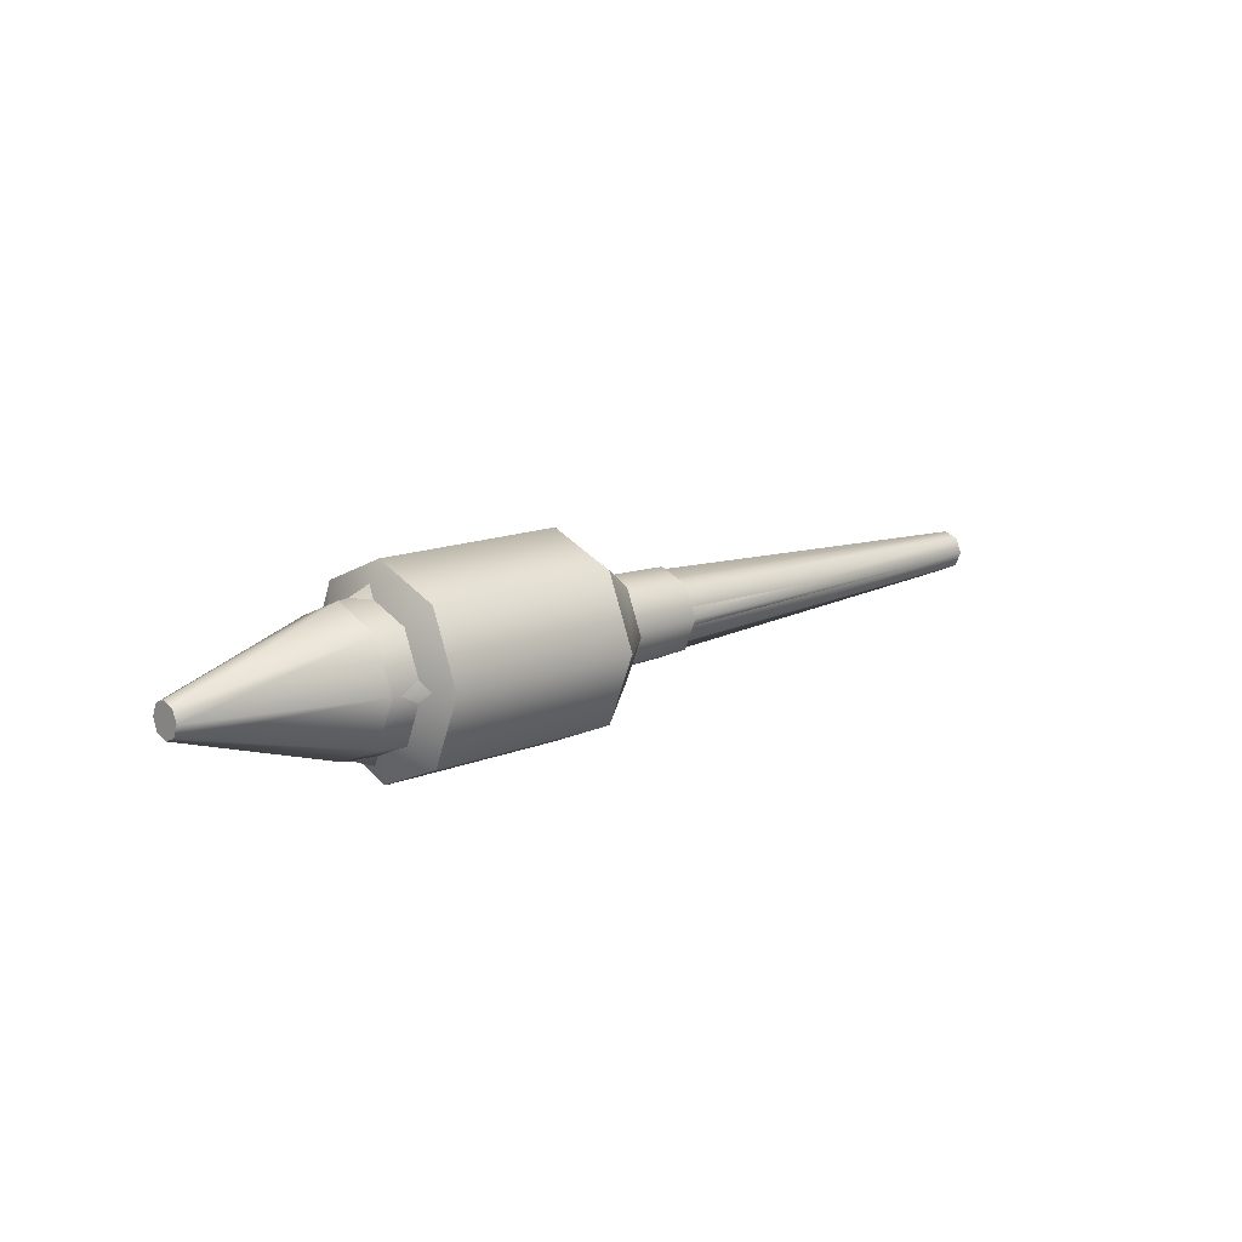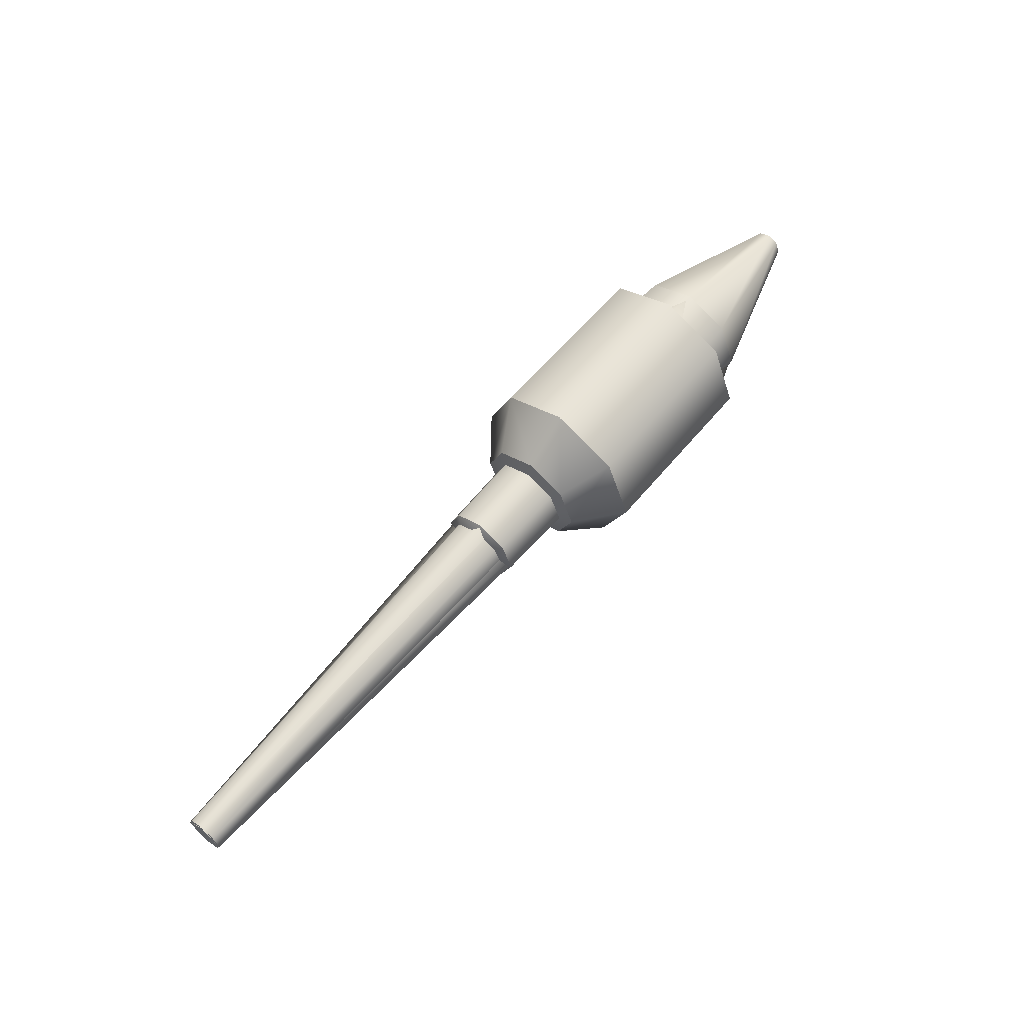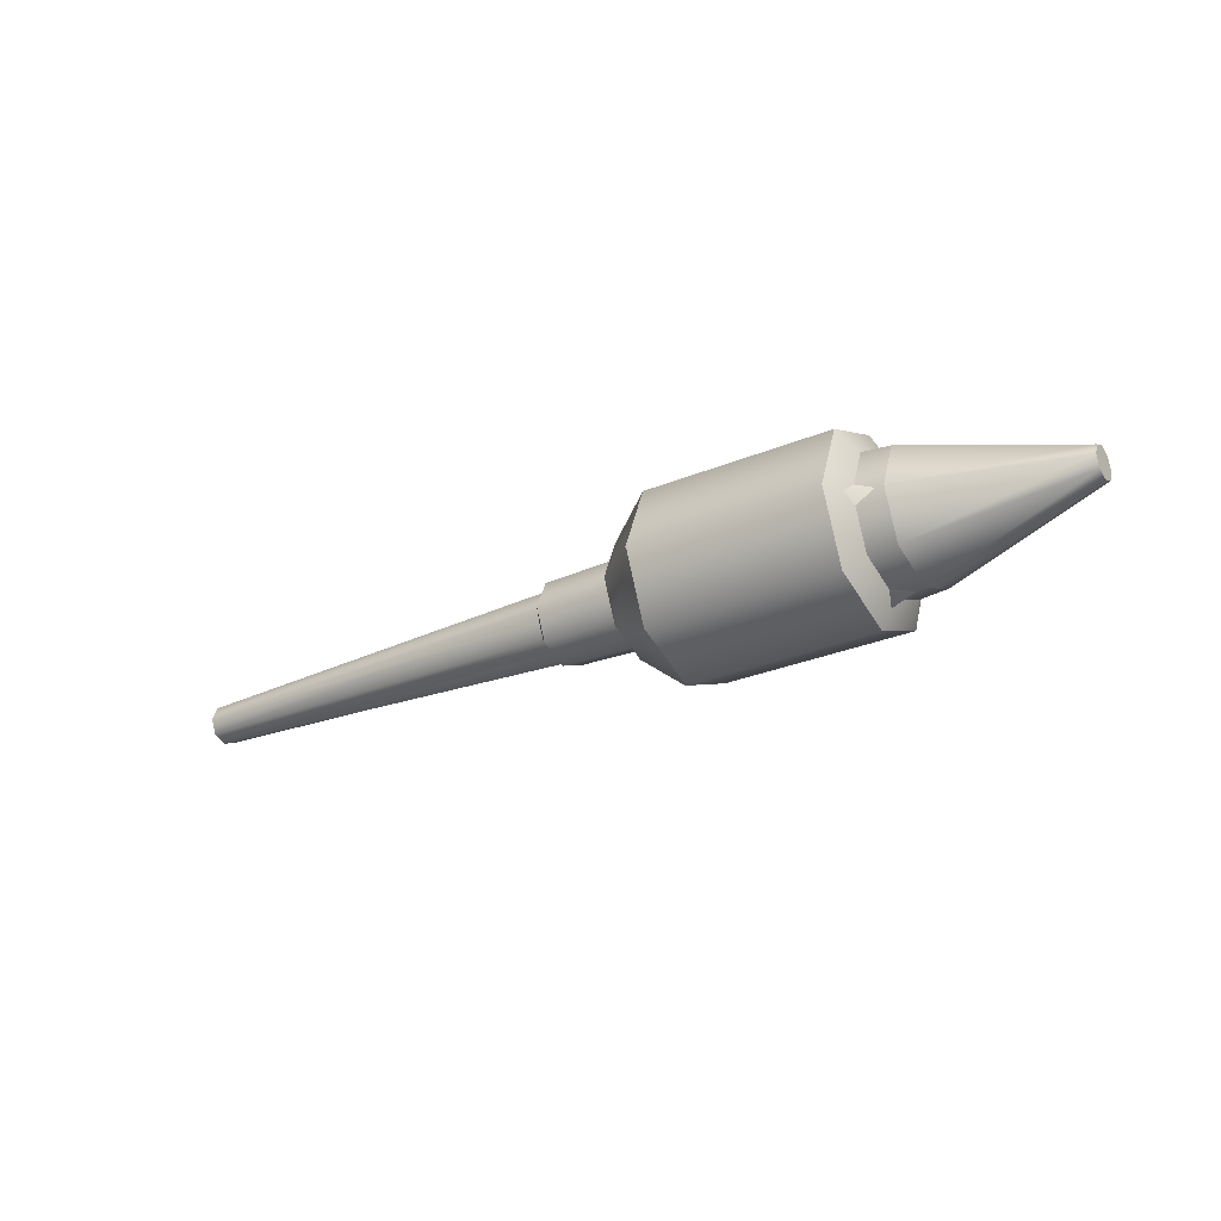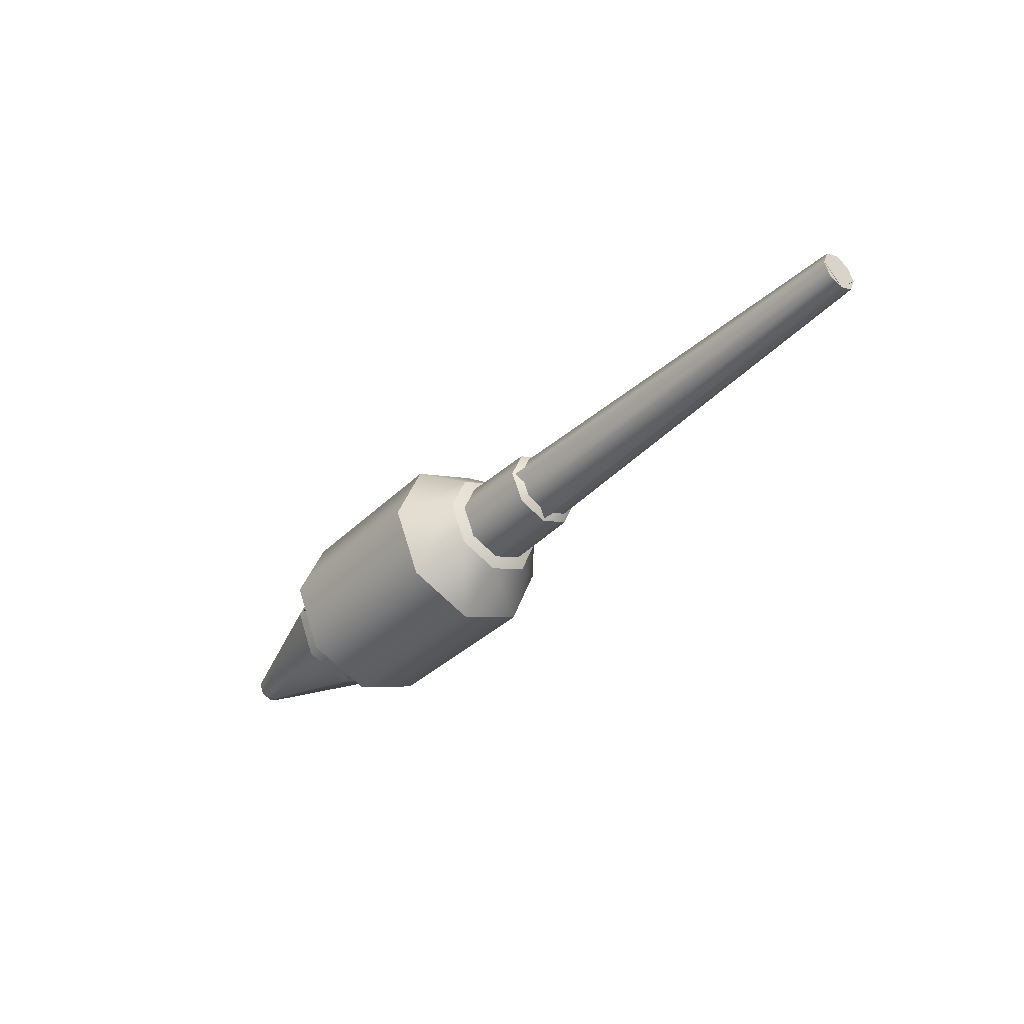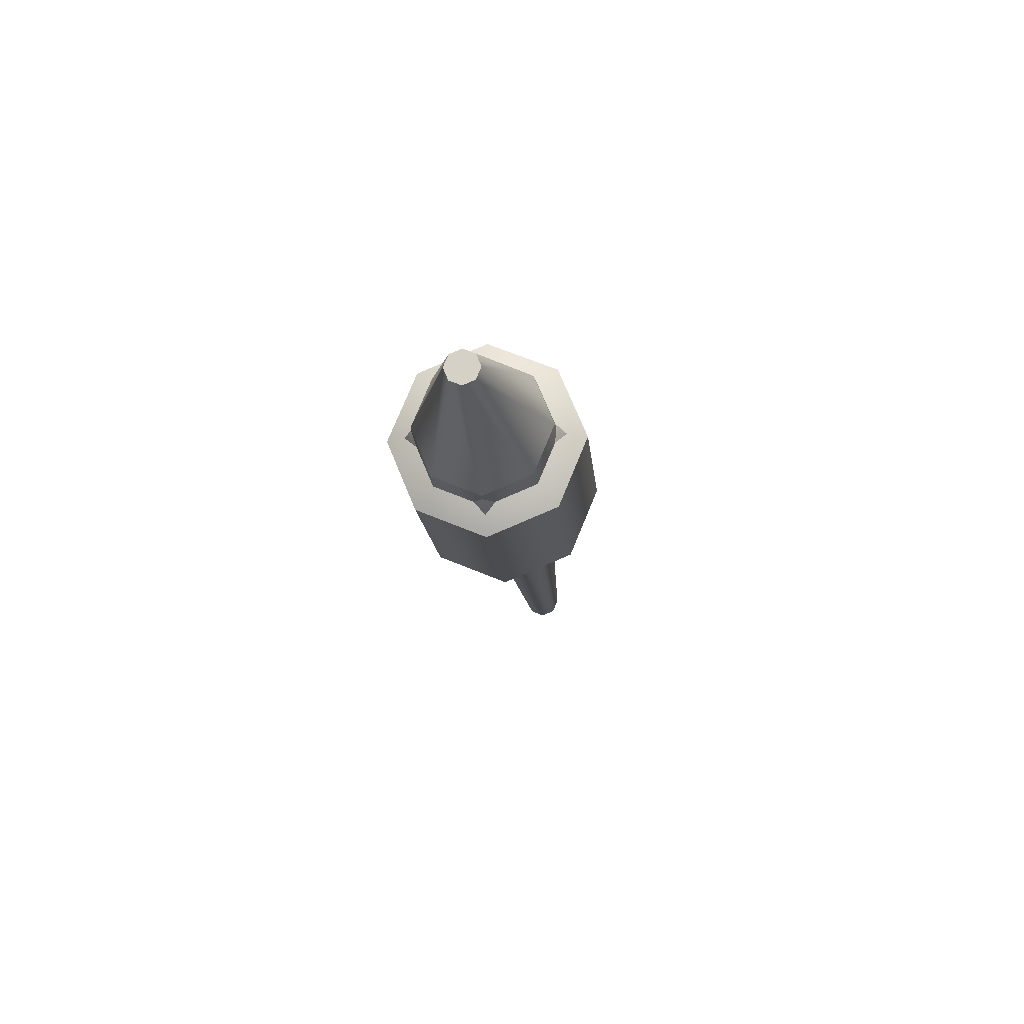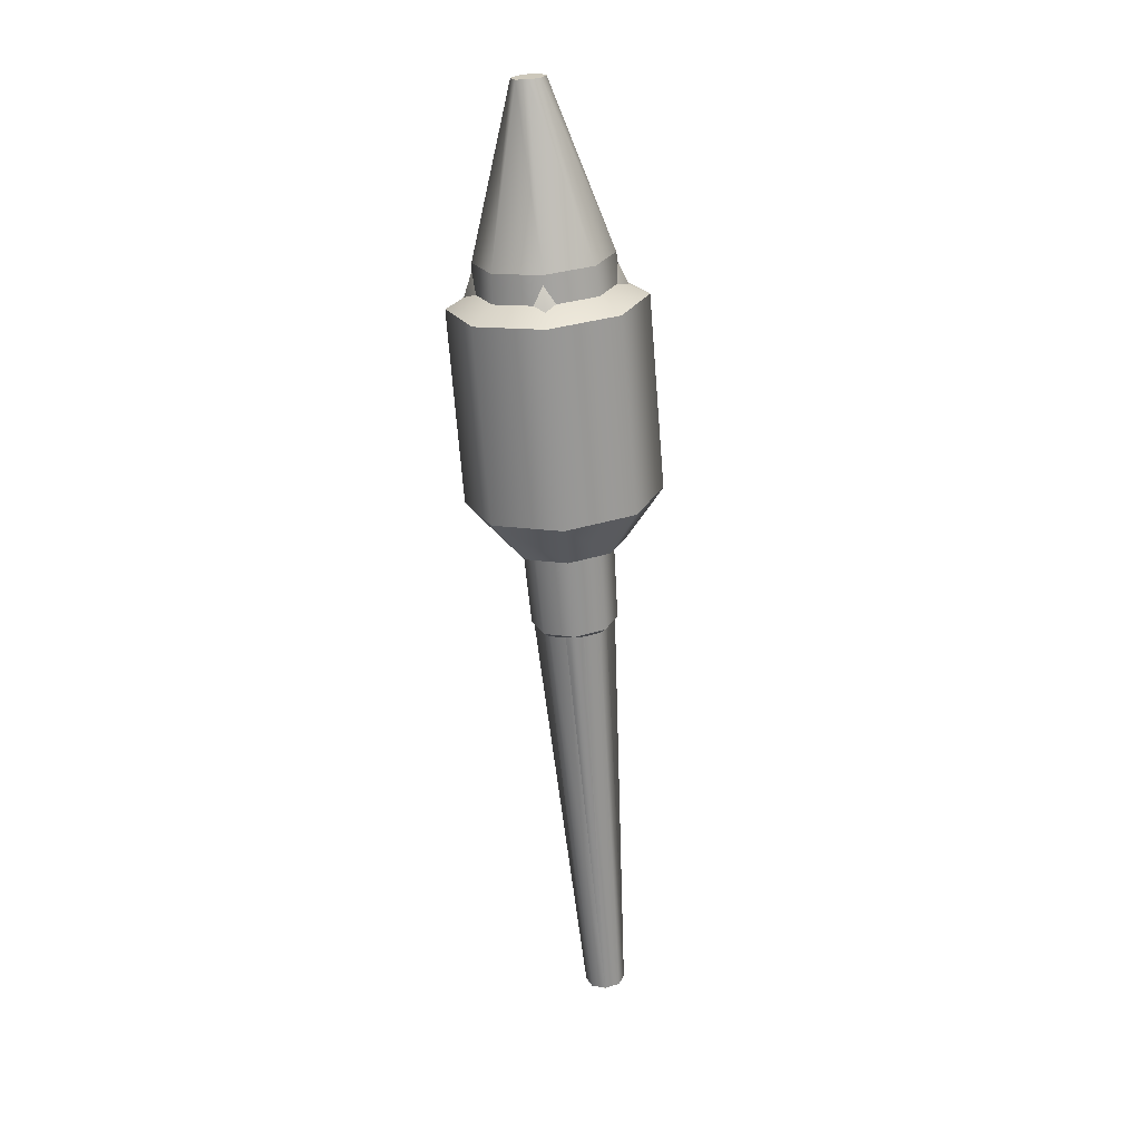
<metadata>
{"format":"obj","ext":"obj","renderer":"f3d","projection":"perspective","resolution":1024,"background":"white","views":[{"elev":13.0,"azim":135.8,"up":"+Y"},{"elev":60.9,"azim":-50.2,"up":"+Z"},{"elev":-26.7,"azim":33.7,"up":"+Y"},{"elev":-37.3,"azim":-129.5,"up":"+Y"},{"elev":-14.7,"azim":95.0,"up":"+Z"},{"elev":-67.1,"azim":94.5,"up":"+Z"}]}
</metadata>
<code>
o model_009
v 72.05 44.18 -3.424
v 72.05 44.77 -2.002
v 72.05 44.77 -4.846
v 72.05 46.19 -1.413
v 72.05 47.61 -2.002
v 72.05 48.2 -3.424
v 72.05 47.61 -4.846
v 72.05 46.19 -5.436
v 114 49.66 -3.42
v 72.05 48.2 -3.424
v 114 48.65 -5.878
v 72.05 47.61 -4.846
v 114 46.19 -6.896
v 72.05 46.19 -5.436
v 114 43.73 -5.878
v 72.05 44.77 -4.846
v 114 42.71 -3.42
v 72.05 44.18 -3.424
v 114 43.73 -0.9614
v 72.05 44.77 -2.002
v 114 46.19 0.0568
v 72.05 46.19 -1.413
v 114 48.65 -0.9614
v 72.05 47.61 -2.002
v 114 49.66 -3.42
v 72.05 48.2 -3.424
v 122.9 40.39 -3.419
v 127.7 36.57 -3.418
v 122.9 42.09 -7.519
v 127.7 39.39 -10.22
v 122.9 46.19 -9.217
v 127.7 46.19 -13.03
v 122.9 50.29 -7.519
v 127.7 52.99 -10.22
v 122.9 51.99 -3.419
v 127.7 55.8 -3.418
v 127.7 52.99 3.38
v 122.9 50.29 0.6813
v 122.9 46.19 2.38
v 127.7 46.19 6.196
v 122.9 42.09 0.6813
v 127.7 39.39 3.38
v 122.9 40.39 -3.419
v 127.7 36.57 -3.418
v 122.9 46.19 2.38
v 120.9 46.19 -3.419
v 122.9 42.09 0.6813
v 122.9 40.39 -3.419
v 122.9 42.09 -7.519
v 122.9 46.19 -9.217
v 122.9 50.29 -7.519
v 122.9 51.99 -3.419
v 122.9 50.29 0.6813
v 127.7 36.57 -3.418
v 146.9 36.65 -3.416
v 127.7 39.39 3.38
v 146.9 39.45 3.325
v 146.9 46.19 6.117
v 127.7 46.19 6.196
v 146.9 52.93 3.325
v 127.7 52.99 3.38
v 127.7 55.8 -3.418
v 146.9 55.72 -3.416
v 127.7 52.99 -10.22
v 146.9 52.93 -10.16
v 146.9 46.19 -12.95
v 127.7 46.19 -13.03
v 127.7 39.39 -10.22
v 146.9 39.45 -10.16
v 127.7 36.57 -3.418
v 146.9 36.65 -3.416
v 146.9 52.93 3.325
v 152 46.19 -3.415
v 146.9 46.19 6.117
v 146.9 39.45 3.325
v 146.9 36.65 -3.416
v 146.9 39.45 -10.16
v 146.9 46.19 -12.95
v 146.9 52.93 -10.16
v 146.9 55.72 -3.416
v 167.4 45.04 -2.266
v 167.4 46.19 -1.79
v 167.4 44.56 -3.414
v 167.4 45.04 -4.562
v 167.4 46.19 -5.037
v 167.4 47.34 -4.562
v 167.4 47.81 -3.414
v 167.4 47.34 -2.266
v 167.4 44.56 -3.414
v 151.1 39.51 -3.416
v 167.4 45.04 -2.266
v 151.1 41.46 1.309
v 167.4 46.19 -1.79
v 151.1 46.19 3.267
v 167.4 47.34 -2.266
v 151.1 50.91 1.309
v 167.4 47.81 -3.414
v 151.1 52.87 -3.416
v 167.4 47.34 -4.562
v 151.1 50.91 -8.141
v 167.4 46.19 -5.037
v 151.1 46.19 -10.1
v 167.4 45.04 -4.562
v 151.1 41.46 -8.141
v 167.4 44.56 -3.414
v 151.1 39.51 -3.416
v 151.1 39.51 -3.416
v 148 39.24 -3.416
v 151.1 41.46 1.309
v 148 41.28 1.494
v 151.1 46.19 3.267
v 148 46.19 3.528
v 151.1 50.91 1.309
v 148 51.1 1.494
v 151.1 52.87 -3.416
v 148 53.13 -3.416
v 151.1 50.91 -8.141
v 148 51.1 -8.326
v 151.1 46.19 -10.1
v 148 46.19 -10.36
v 151.1 41.46 -8.141
v 148 41.28 -8.326
v 151.1 39.51 -3.416
v 148 39.24 -3.416
v 123.1 41.71 -3.419
v 114.5 41.93 -3.42
v 123.1 43.02 -0.2522
v 114.5 43.18 -0.4089
v 123.1 46.19 1.059
v 114.5 46.19 0.8382
v 114.5 49.2 -0.4089
v 123.1 49.35 -0.2522
v 114.5 50.45 -3.42
v 123.1 50.67 -3.419
v 114.5 49.2 -6.43
v 123.1 49.35 -6.585
v 114.5 46.19 -7.677
v 123.1 46.19 -7.897
v 123.1 43.02 -6.585
v 114.5 43.18 -6.43
v 123.1 41.71 -3.419
v 114.5 41.93 -3.42
v 114.5 49.2 -0.4089
v 114.5 50.45 -3.42
v 111.4 46.19 -3.42
v 114.5 49.2 -6.43
v 114.5 46.19 -7.677
v 114.5 43.18 -6.43
v 114.5 41.93 -3.42
v 114.5 43.18 -0.4089
v 114.5 46.19 0.8382
v 123.8 50.16 -3.418
v 123.8 46.16 -7.43
v 51.5 45.84 -3.426
v 123.8 42.12 -3.418
v 123.8 46.16 0.5938
v 146.8 46.16 6.113
v 127.6 46.16 6.195
v 146.8 55.72 -3.416
v 127.6 55.78 -3.418
v 146.8 46.16 -12.95
v 127.6 46.16 -13.03
v 127.6 36.56 -3.418
v 146.8 36.62 -3.416
v 146.8 55.72 -3.416
v 146.8 46.16 6.113
v 169.6 46.16 -3.412
v 146.8 36.62 -3.416
v 146.8 46.16 -12.95
v 127.6 46.16 6.195
v 127.6 55.78 -3.418
v 115.8 46.16 -3.418
v 127.6 46.16 -13.03
v 127.6 36.56 -3.418
v 72 46.16 -1.412
v 72 44.16 -3.424
v 72 48.19 -3.424
v 72 46.16 -5.434
v 123 50.59 -3.418
v 72 48.19 -3.424
v 123 46.16 -7.84
v 72 46.16 -5.434
v 72 44.16 -3.424
v 123 41.75 -3.418
v 72 46.16 -1.412
v 123 46.16 1.004
v 123 50.59 -3.418
v 72 48.19 -3.424
v 122.9 46.16 -9.211
v 122.9 51.97 -3.418
v 122.9 40.38 -3.418
v 122.9 46.16 2.379
v 146.8 36.62 -3.416
v 127.6 36.56 -3.418
v 146.8 46.16 6.113
v 127.6 46.16 6.195
v 127.6 55.78 -3.418
v 146.8 55.72 -3.416
v 146.8 46.16 -12.95
v 127.6 46.16 -13.03
v 146.8 36.62 -3.416
v 127.6 36.56 -3.418
v 146.8 55.72 -3.416
v 146.8 46.16 -12.95
v 146.8 46.16 6.113
v 146.8 36.62 -3.416
v 122.9 40.38 -3.418
v 127.6 36.56 -3.418
v 122.9 46.16 -9.211
v 127.6 46.16 -13.03
v 122.9 51.97 -3.418
v 127.6 55.78 -3.418
v 127.6 46.16 6.195
v 122.9 46.16 2.379
v 122.9 40.38 -3.418
v 127.6 36.56 -3.418
v 146.6 38 -3.416
v 146.6 46.16 4.75
v 167.4 46.16 -3.412
v 146.6 54.31 -3.416
v 146.6 46.16 -11.58
v 146.6 38 -3.416
g surface_000
f 1 2 3
f 2 4 3
f 4 5 3
f 5 6 3
f 6 7 3
f 3 7 8
f 8 8 9
f 9 9 10
f 9 11 10
f 10 11 12
f 11 13 12
f 12 13 14
f 13 15 14
f 14 15 16
f 15 17 16
f 16 17 18
f 17 19 18
f 18 19 20
f 19 21 20
f 20 21 22
f 21 23 22
f 22 23 24
f 23 25 24
f 24 25 26
f 26 26 27
f 27 27 28
f 27 29 28
f 28 29 30
f 29 31 30
f 30 31 32
f 31 33 32
f 32 33 34
f 33 35 34
f 34 35 36
f 36 35 37
f 35 38 37
f 38 39 37
f 37 39 40
f 39 41 40
f 40 41 42
f 41 43 42
f 42 43 44
f 44 44 45
f 45 46 45
f 45 46 47
f 47 46 48
f 48 46 49
f 49 46 50
f 50 46 51
f 51 46 52
f 52 46 53
f 46 45 53
f 45 54 45
f 54 55 54
f 54 55 56
f 55 57 56
f 57 58 56
f 56 58 59
f 58 60 59
f 59 60 61
f 61 60 62
f 60 63 62
f 62 63 64
f 63 65 64
f 65 66 64
f 64 66 67
f 67 66 68
f 66 69 68
f 68 69 70
f 69 71 70
f 71 72 71
f 72 72 73
f 72 74 73
f 74 75 73
f 75 76 73
f 76 77 73
f 77 78 73
f 78 79 73
f 79 80 73
f 73 80 72
f 72 72 81
f 81 81 82
f 81 83 82
f 83 84 82
f 84 85 82
f 85 86 82
f 86 87 82
f 82 87 88
f 88 88 89
f 89 89 90
f 89 91 90
f 90 91 92
f 91 93 92
f 92 93 94
f 93 95 94
f 94 95 96
f 95 97 96
f 96 97 98
f 97 99 98
f 98 99 100
f 99 101 100
f 100 101 102
f 101 103 102
f 102 103 104
f 103 105 104
f 105 106 104
f 106 107 106
f 107 107 108
f 107 109 108
f 108 109 110
f 109 111 110
f 110 111 112
f 111 113 112
f 112 113 114
f 113 115 114
f 114 115 116
f 115 117 116
f 116 117 118
f 117 119 118
f 118 119 120
f 119 121 120
f 120 121 122
f 121 123 122
f 122 123 124
f 124 124 125
f 125 125 126
f 125 127 126
f 126 127 128
f 127 129 128
f 128 129 130
f 130 129 131
f 129 132 131
f 131 132 133
f 132 134 133
f 133 134 135
f 134 136 135
f 135 136 137
f 136 138 137
f 138 139 137
f 137 139 140
f 139 141 140
f 140 141 142
f 142 142 143
f 143 144 143
f 143 144 145
f 144 146 145
f 146 147 145
f 147 148 145
f 148 149 145
f 149 150 145
f 150 151 145
f 145 151 143
g surface_001
f 152 153 154
f 153 155 154
f 155 156 154
f 154 156 152
f 152 152 157
f 157 157 158
f 157 159 158
f 158 159 160
f 159 161 160
f 160 161 162
f 162 161 163
f 161 164 163
f 164 157 163
f 163 157 158
f 158 158 165
f 165 166 165
f 165 166 167
f 166 168 167
f 168 169 167
f 167 169 165
f 165 165 170
f 170 171 170
f 170 171 172
f 171 173 172
f 173 174 172
f 172 174 170
g surface_002
f 175 177 176
f 176 177 178
f 178 178 179
f 179 179 180
f 179 181 180
f 180 181 182
f 182 181 183
f 181 184 183
f 183 184 185
f 184 186 185
f 186 187 185
f 185 187 188
f 188 188 189
f 189 189 190
f 189 191 190
f 190 191 192
f 192 192 193
f 193 193 194
f 193 195 194
f 194 195 196
f 196 195 197
f 195 198 197
f 198 199 197
f 197 199 200
f 199 201 200
f 201 202 200
f 202 203 202
f 203 203 204
f 203 205 204
f 204 205 206
f 206 206 207
f 207 207 208
f 207 209 208
f 208 209 210
f 209 211 210
f 210 211 212
f 212 211 213
f 211 214 213
f 214 215 213
f 213 215 216
f 216 216 217
f 217 217 218
f 217 219 218
f 218 219 220
f 220 219 221
f 221 219 222

</code>
